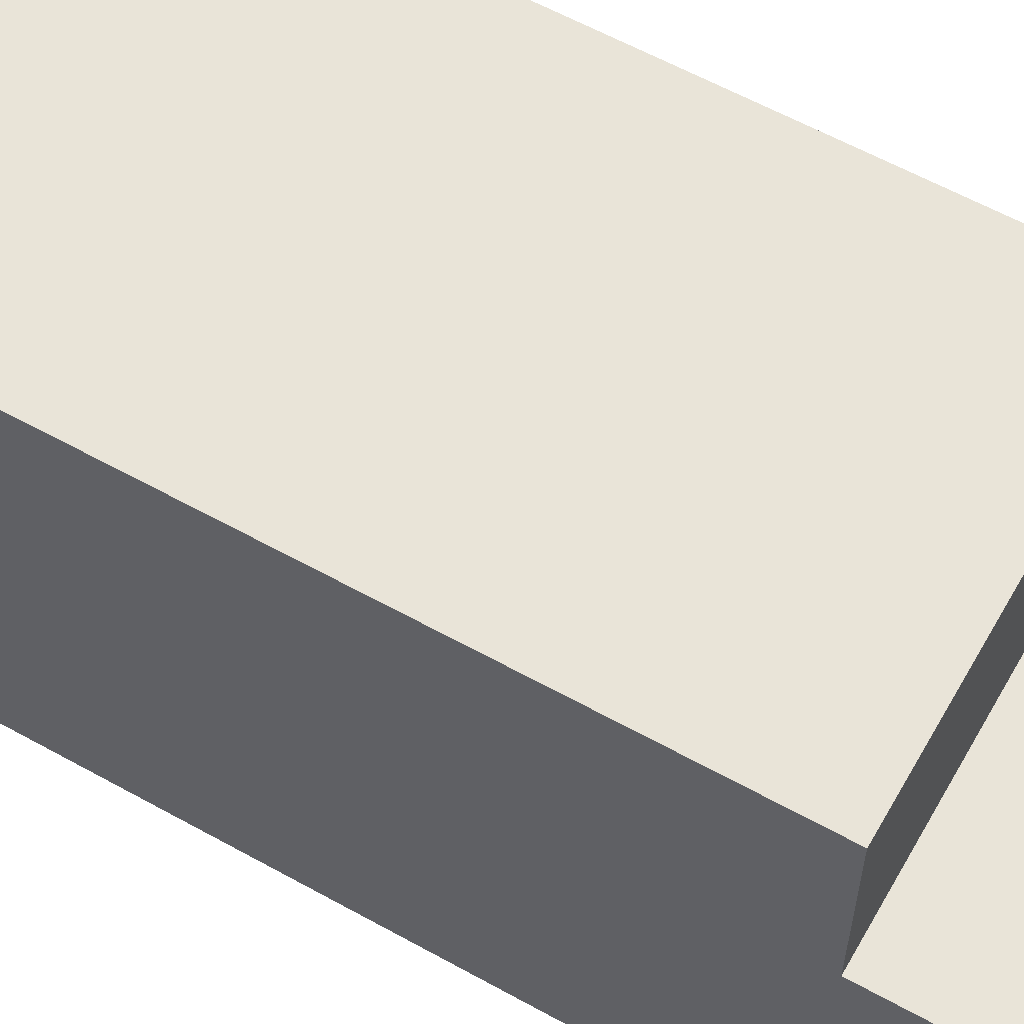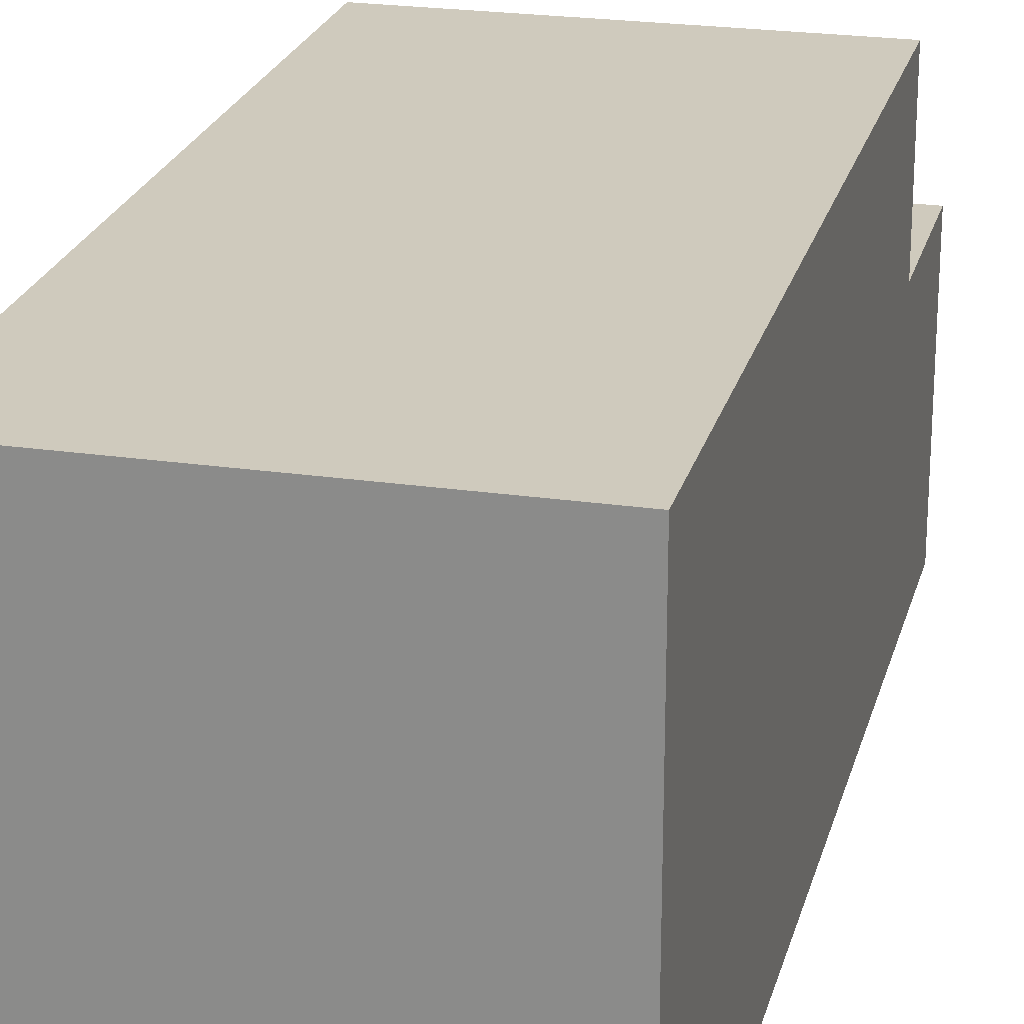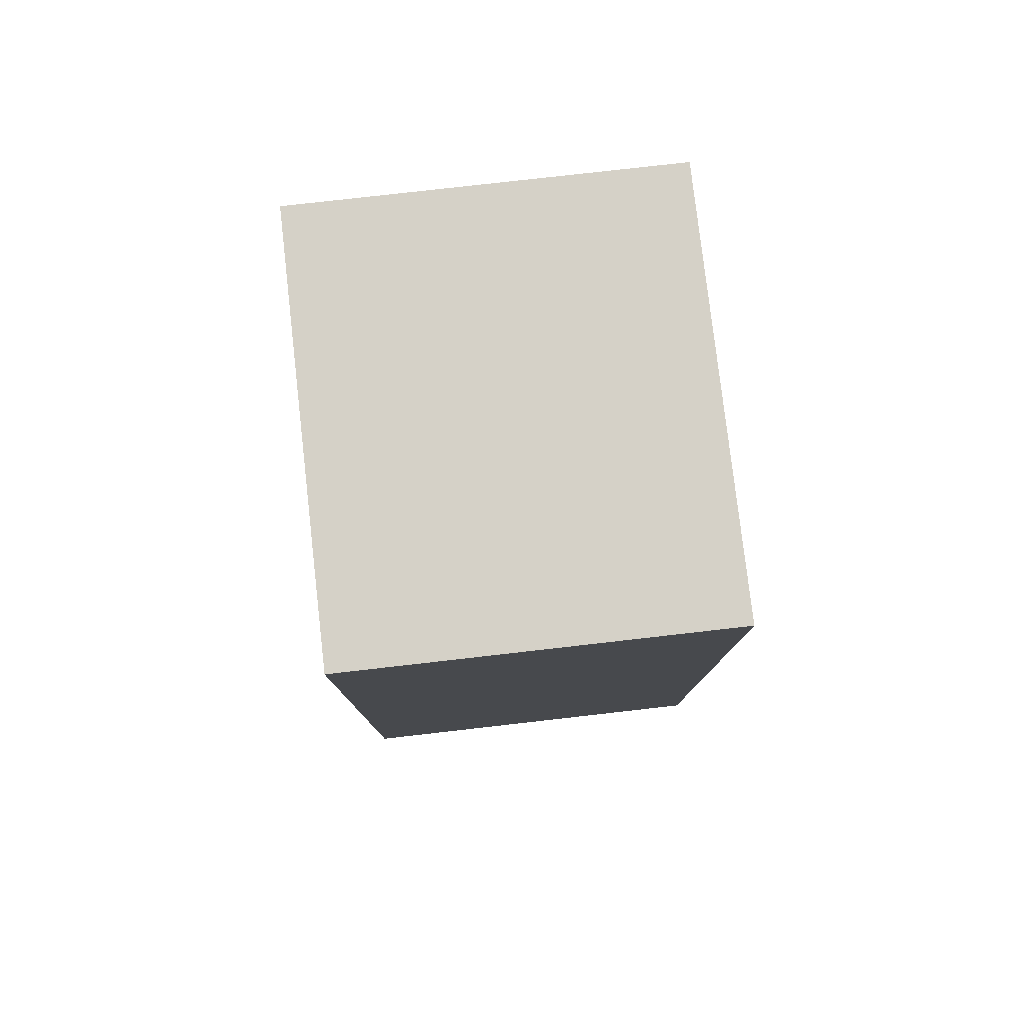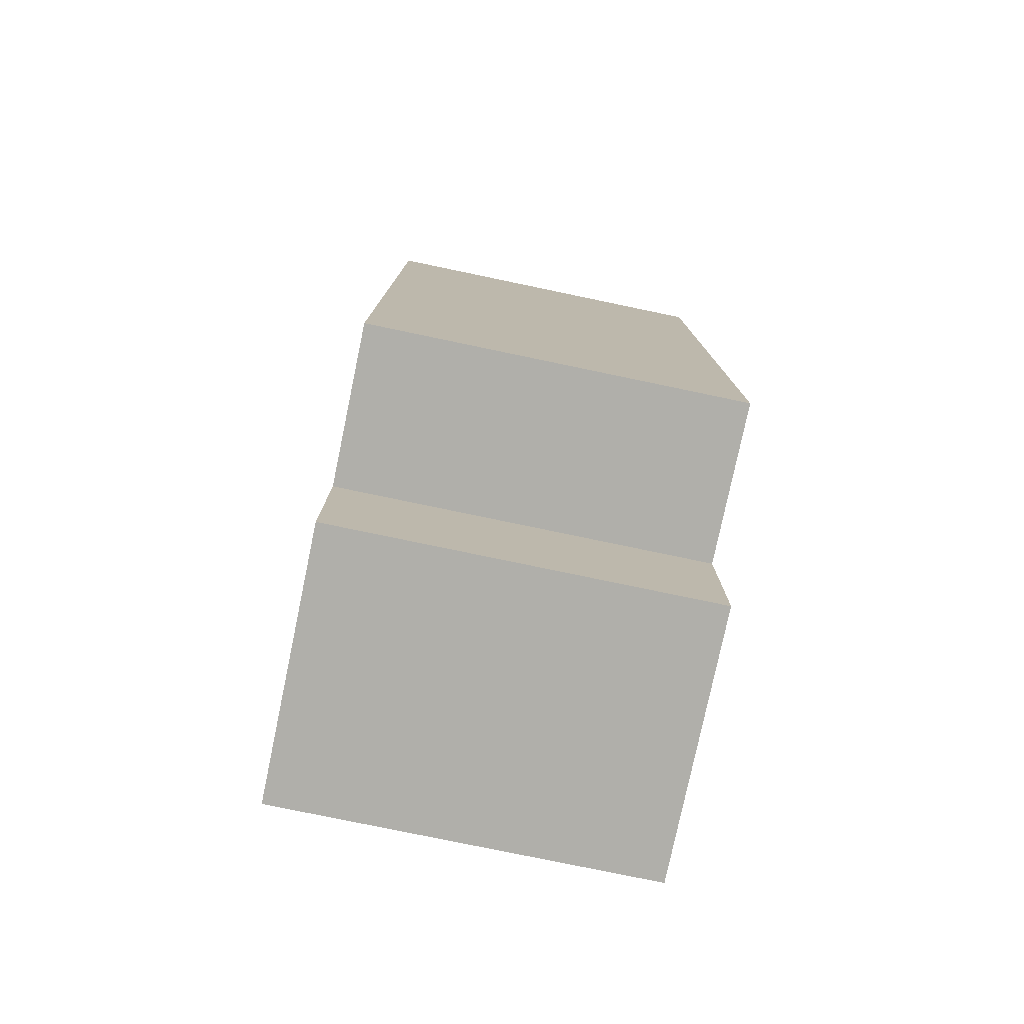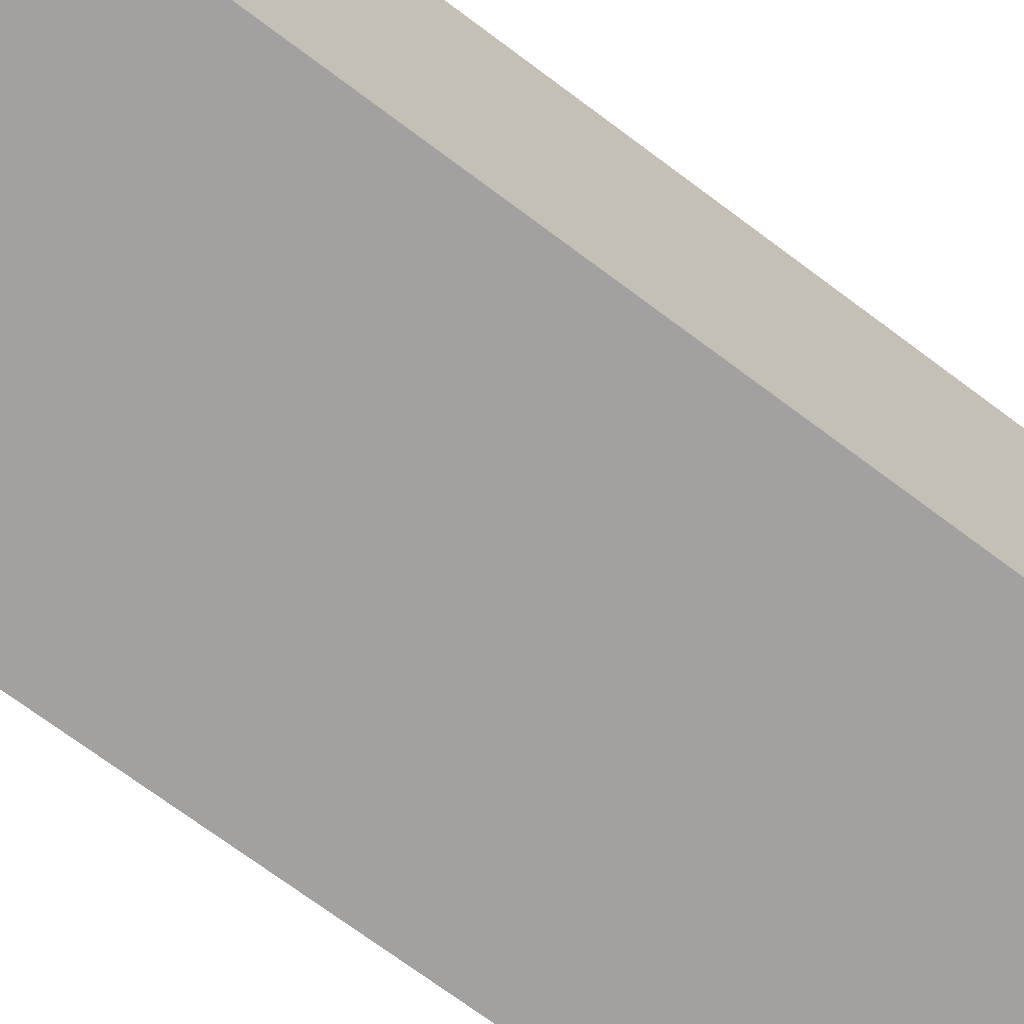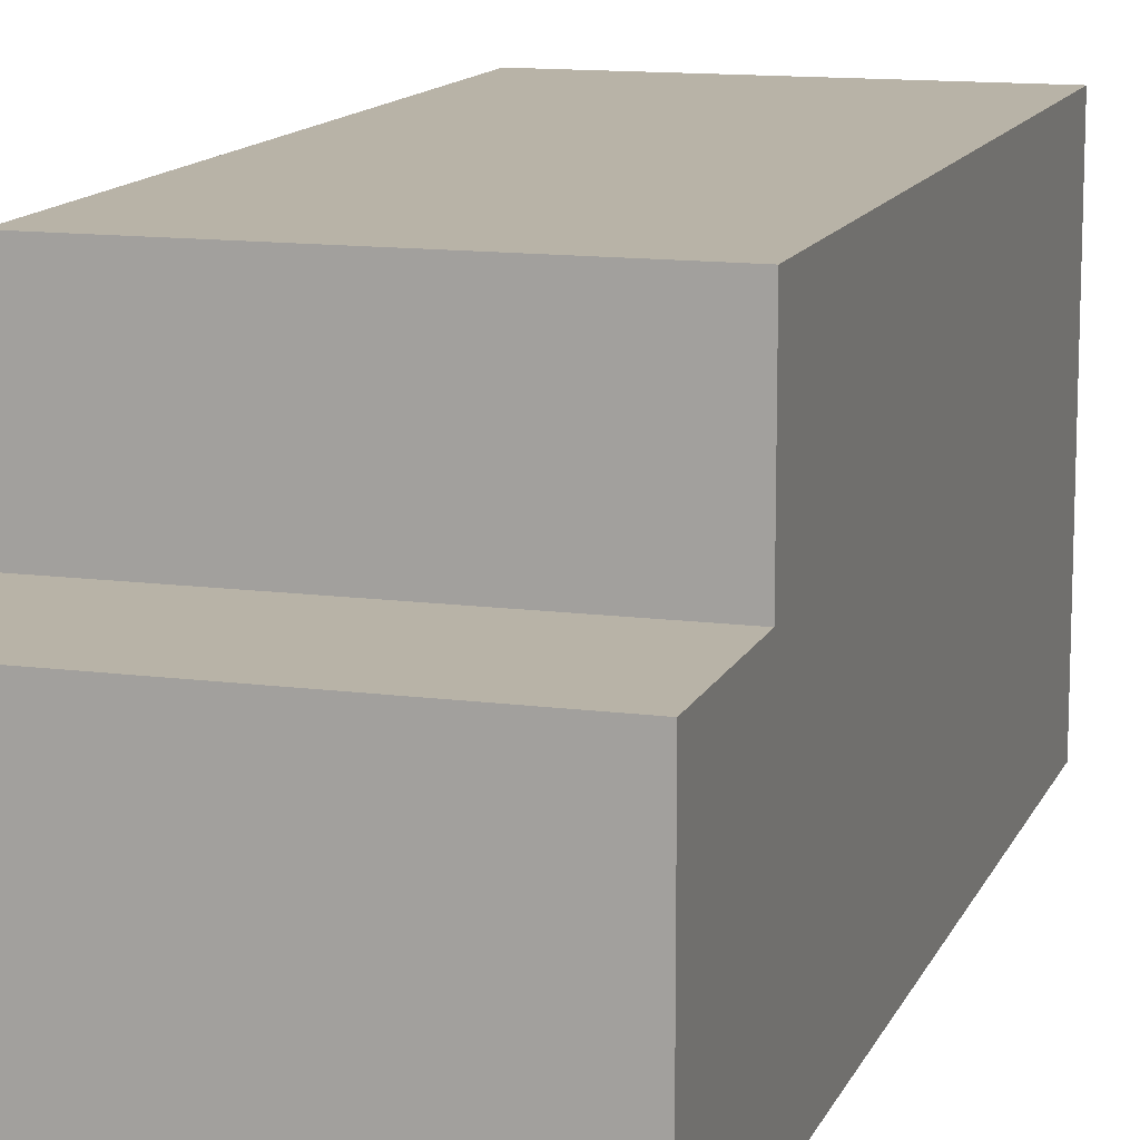
<metadata>
{"format":"obj","ext":"obj","renderer":"f3d","projection":"perspective","resolution":1024,"background":"white","views":[{"elev":59.9,"azim":119.7,"up":"+Y"},{"elev":23.1,"azim":14.0,"up":"+Y"},{"elev":79.0,"azim":173.5,"up":"+Z"},{"elev":-78.0,"azim":168.2,"up":"+Z"},{"elev":-72.2,"azim":-126.7,"up":"+Y"},{"elev":12.8,"azim":-163.1,"up":"+Y"}]}
</metadata>
<code>
o
v -0.7 0 1.8
v -0.7 0 -1.7
v -0.7 1 -1.1
v -0.7 1 -1.7
v -0.7 1.6 1.8
v -0.7 1.6 -1.1
v 0.7 0 1.8
v 0.7 0 -1.7
v 0.7 1 -1.1
v 0.7 1 -1.7
v 0.7 1.6 1.8
v 0.7 1.6 -1.1
v -0.7 0 1.8
v -0.7 1.6 1.8
v -0.5 0 1.8
v -0.5 0.2 1.8
v -0.5 0.5 1.8
v -0.5 1.6 1.8
v -0.3 0 1.8
v -0.3 0.2 1.8
v -0.3 0.5 1.8
v -0.3 1.6 1.8
v -0.1 0 1.8
v -0.1 0.2 1.8
v -0.1 0.5 1.8
v -0.1 1.6 1.8
v 0.1 0 1.8
v 0.1 0.2 1.8
v 0.1 0.5 1.8
v 0.1 1.6 1.8
v 0.3 0 1.8
v 0.3 0.2 1.8
v 0.3 0.5 1.8
v 0.3 1.6 1.8
v 0.5 0 1.8
v 0.5 0.2 1.8
v 0.5 0.5 1.8
v 0.5 1.6 1.8
v 0.7 0 1.8
v 0.7 1.6 1.8
v -0.7 1 -1.1
v -0.7 1.6 -1.1
v -0.5 1 -1.1
v -0.5 1.6 -1.1
v -0.3 1 -1.1
v -0.3 1.6 -1.1
v -0.1 1 -1.1
v -0.1 1.6 -1.1
v 0.1 1 -1.1
v 0.1 1.6 -1.1
v 0.3 1 -1.1
v 0.3 1.6 -1.1
v 0.5 1 -1.1
v 0.5 1.6 -1.1
v 0.7 1 -1.1
v 0.7 1.6 -1.1
v -0.7 0 -1.7
v -0.7 1 -1.7
v -0.5 0 -1.7
v -0.5 1 -1.7
v -0.3 0 -1.7
v -0.3 1 -1.7
v -0.1 0 -1.7
v -0.1 1 -1.7
v 0.1 0 -1.7
v 0.1 1 -1.7
v 0.3 0 -1.7
v 0.3 1 -1.7
v 0.5 0 -1.7
v 0.5 1 -1.7
v 0.7 0 -1.7
v 0.7 1 -1.7
v -0.7 0 1.8
v -0.5 0 1.8
v -0.3 0 1.8
v -0.1 0 1.8
v 0.1 0 1.8
v 0.3 0 1.8
v 0.5 0 1.8
v 0.7 0 1.8
v -0.7 0 -1.7
v -0.5 0 -1.7
v -0.3 0 -1.7
v -0.1 0 -1.7
v 0.1 0 -1.7
v 0.3 0 -1.7
v 0.5 0 -1.7
v 0.7 0 -1.7
v -0.7 1 -1.1
v -0.5 1 -1.1
v -0.3 1 -1.1
v -0.1 1 -1.1
v 0.1 1 -1.1
v 0.3 1 -1.1
v 0.5 1 -1.1
v 0.7 1 -1.1
v -0.7 1 -1.7
v -0.5 1 -1.7
v -0.3 1 -1.7
v -0.1 1 -1.7
v 0.1 1 -1.7
v 0.3 1 -1.7
v 0.5 1 -1.7
v 0.7 1 -1.7
v -0.7 1.6 1.8
v -0.5 1.6 1.8
v -0.3 1.6 1.8
v -0.1 1.6 1.8
v 0.1 1.6 1.8
v 0.3 1.6 1.8
v 0.5 1.6 1.8
v 0.7 1.6 1.8
v -0.7 1.6 -1.1
v -0.5 1.6 -1.1
v -0.3 1.6 -1.1
v -0.1 1.6 -1.1
v 0.1 1.6 -1.1
v 0.3 1.6 -1.1
v 0.5 1.6 -1.1
v 0.7 1.6 -1.1
f 3 2 1
f 4 2 3
f 5 3 1
f 6 3 5
f 7 8 9
f 9 8 10
f 7 9 11
f 11 9 12
f 15 14 13
f 16 14 15
f 17 14 16
f 18 14 17
f 19 16 15
f 20 17 16
f 20 16 19
f 21 18 17
f 21 17 20
f 22 18 21
f 23 20 19
f 24 21 20
f 24 20 23
f 25 22 21
f 25 21 24
f 26 22 25
f 27 24 23
f 28 25 24
f 28 24 27
f 29 26 25
f 29 25 28
f 30 26 29
f 31 28 27
f 32 29 28
f 32 28 31
f 33 30 29
f 33 29 32
f 34 30 33
f 35 32 31
f 36 33 32
f 36 32 35
f 37 34 33
f 37 33 36
f 38 34 37
f 39 36 35
f 39 37 36
f 39 38 37
f 40 38 39
f 41 42 43
f 43 42 44
f 43 44 45
f 45 44 46
f 45 46 47
f 47 46 48
f 47 48 49
f 49 48 50
f 49 50 51
f 51 50 52
f 51 52 53
f 53 52 54
f 53 54 55
f 55 54 56
f 57 58 59
f 59 58 60
f 59 60 61
f 61 60 62
f 61 62 63
f 63 62 64
f 63 64 65
f 65 64 66
f 65 66 67
f 67 66 68
f 67 68 69
f 69 68 70
f 69 70 71
f 71 70 72
f 81 74 73
f 82 75 74
f 82 74 81
f 83 76 75
f 83 75 82
f 84 77 76
f 84 76 83
f 85 78 77
f 85 77 84
f 86 79 78
f 86 78 85
f 87 80 79
f 87 79 86
f 88 80 87
f 89 90 97
f 90 91 98
f 97 90 98
f 91 92 99
f 98 91 99
f 92 93 100
f 99 92 100
f 93 94 101
f 100 93 101
f 94 95 102
f 101 94 102
f 95 96 103
f 102 95 103
f 103 96 104
f 105 106 113
f 106 107 114
f 113 106 114
f 107 108 115
f 114 107 115
f 108 109 116
f 115 108 116
f 109 110 117
f 116 109 117
f 110 111 118
f 117 110 118
f 111 112 119
f 118 111 119
f 119 112 120

</code>
